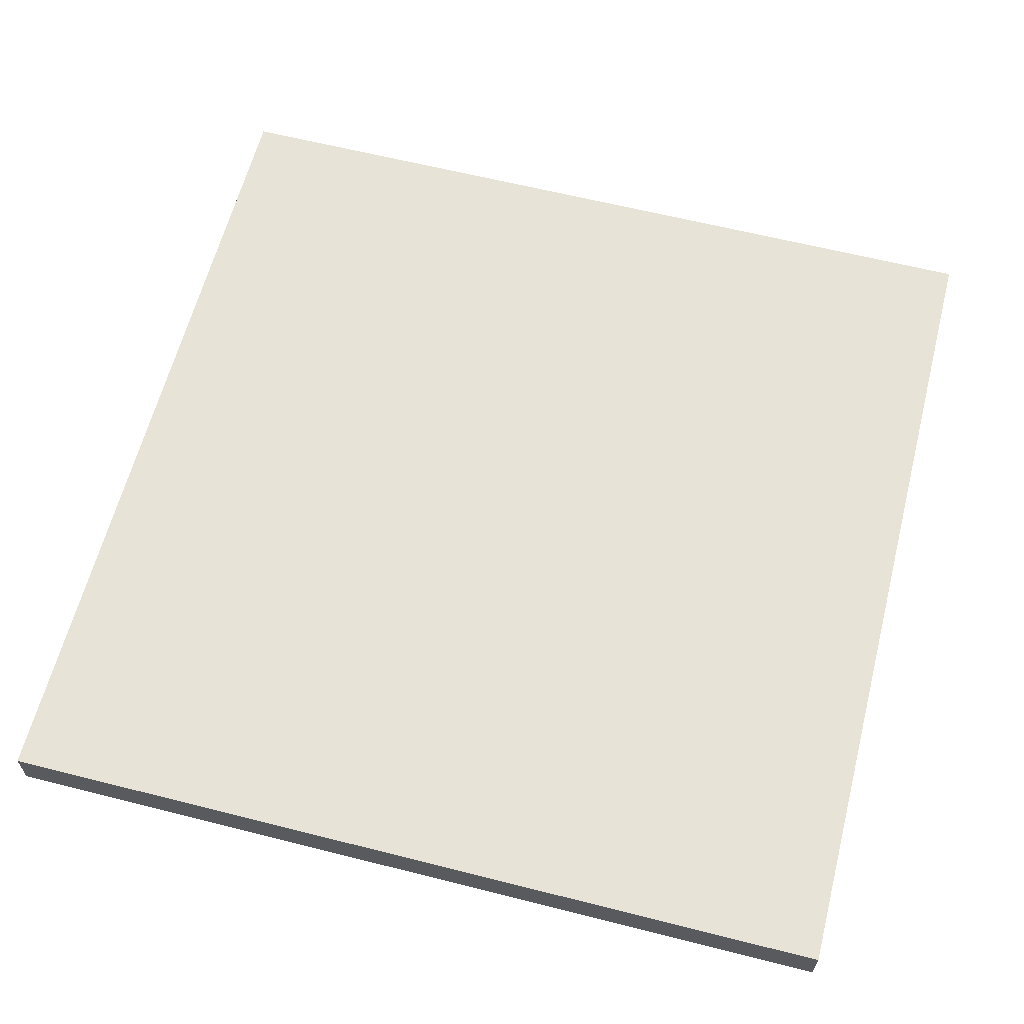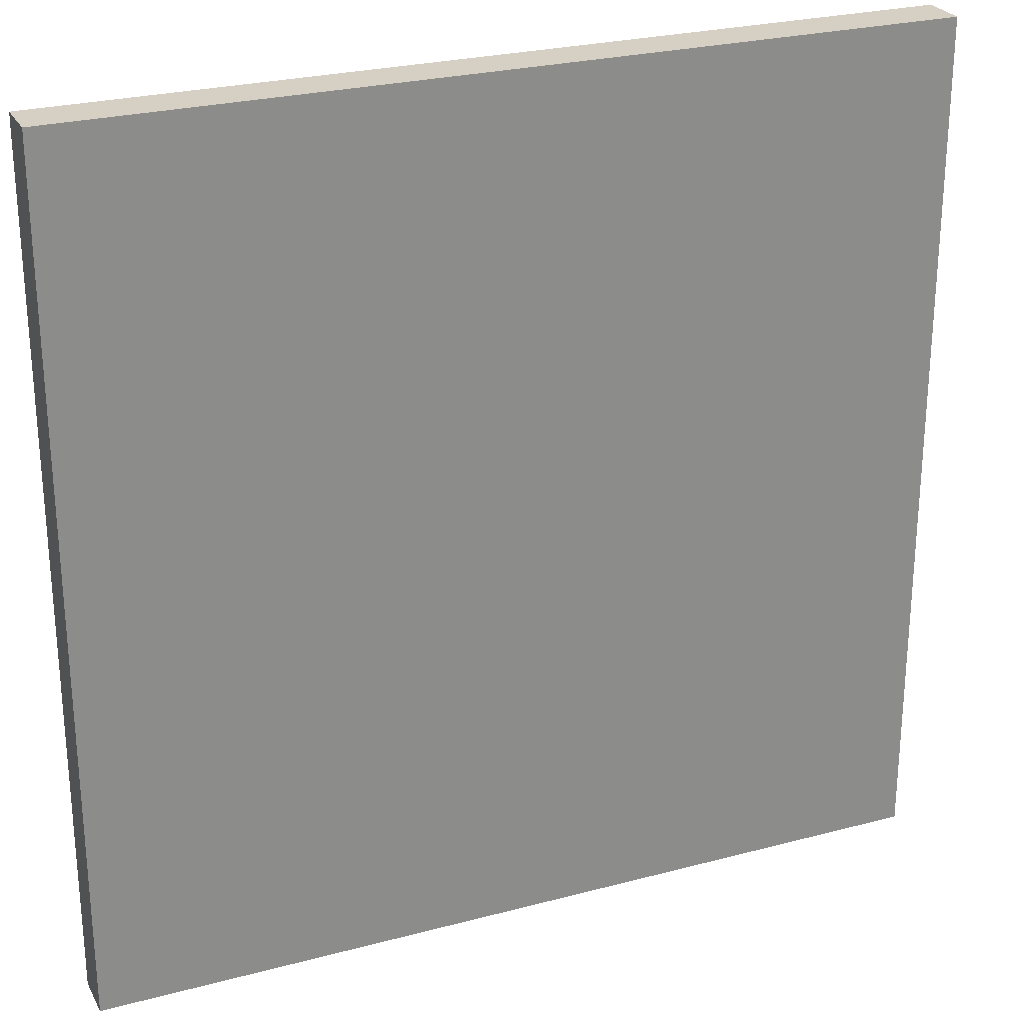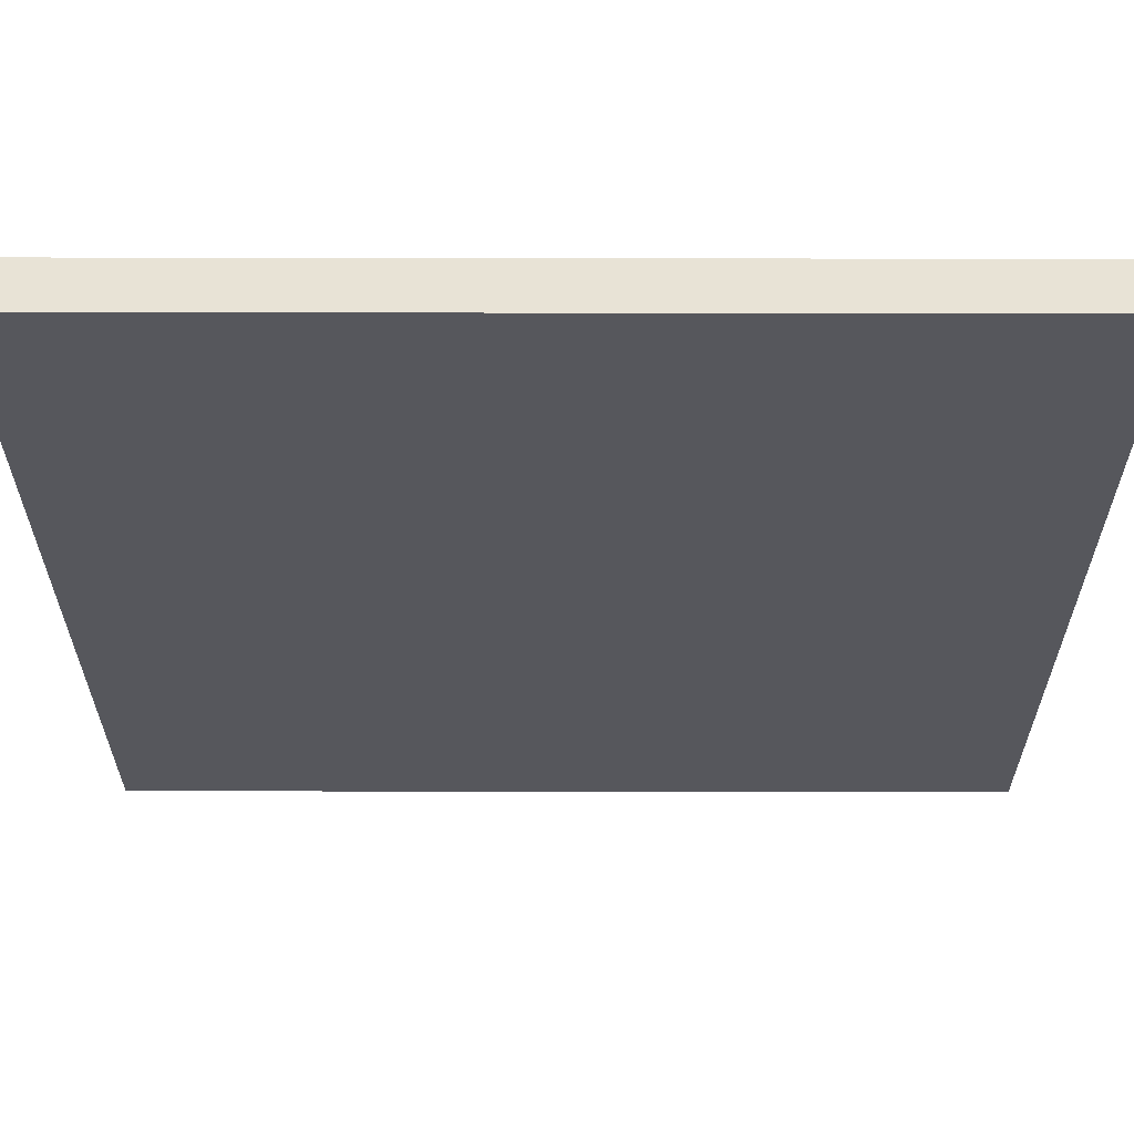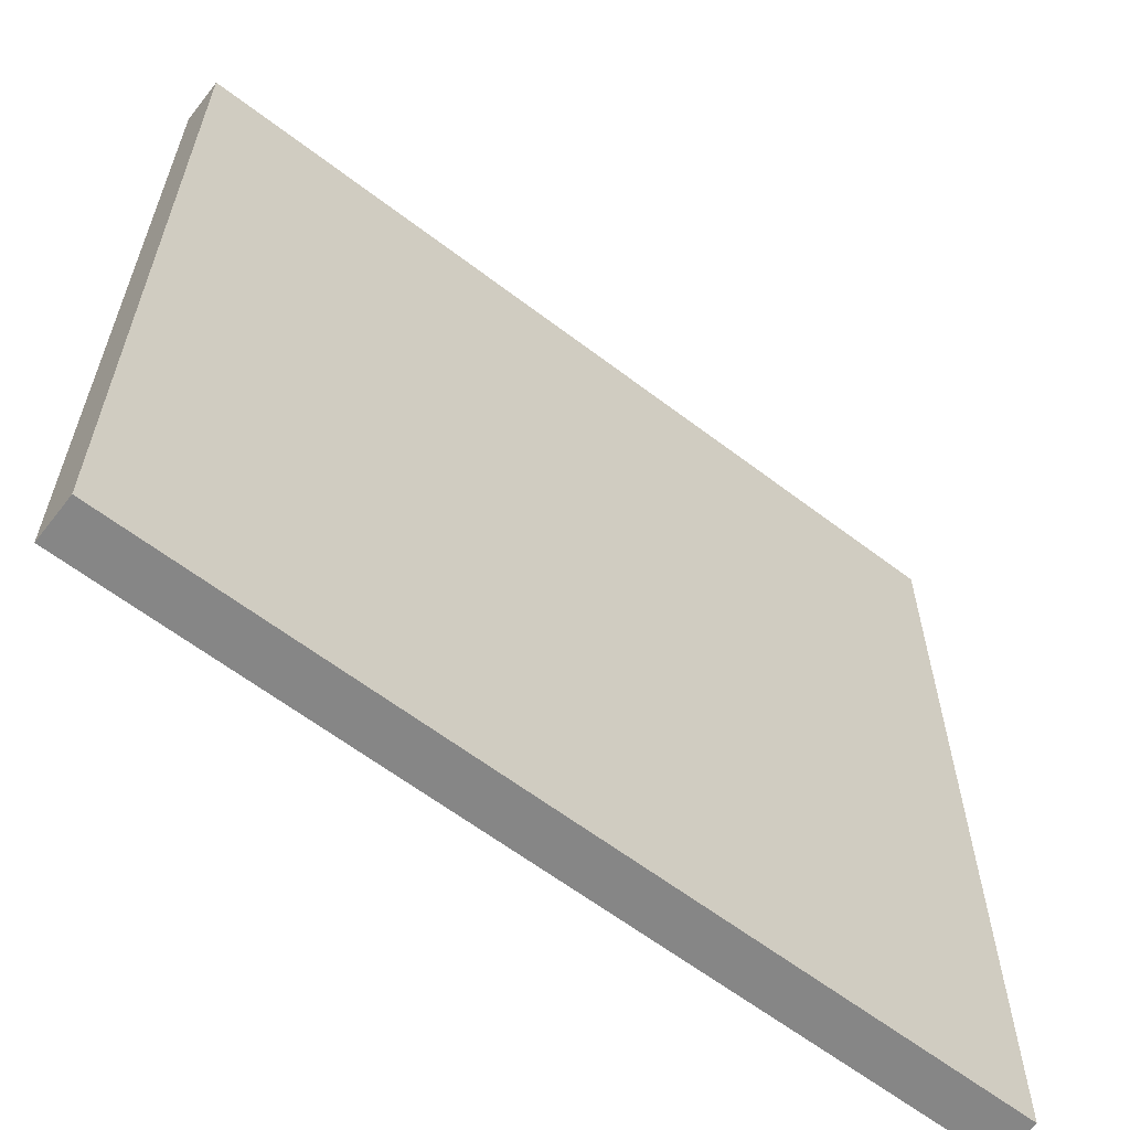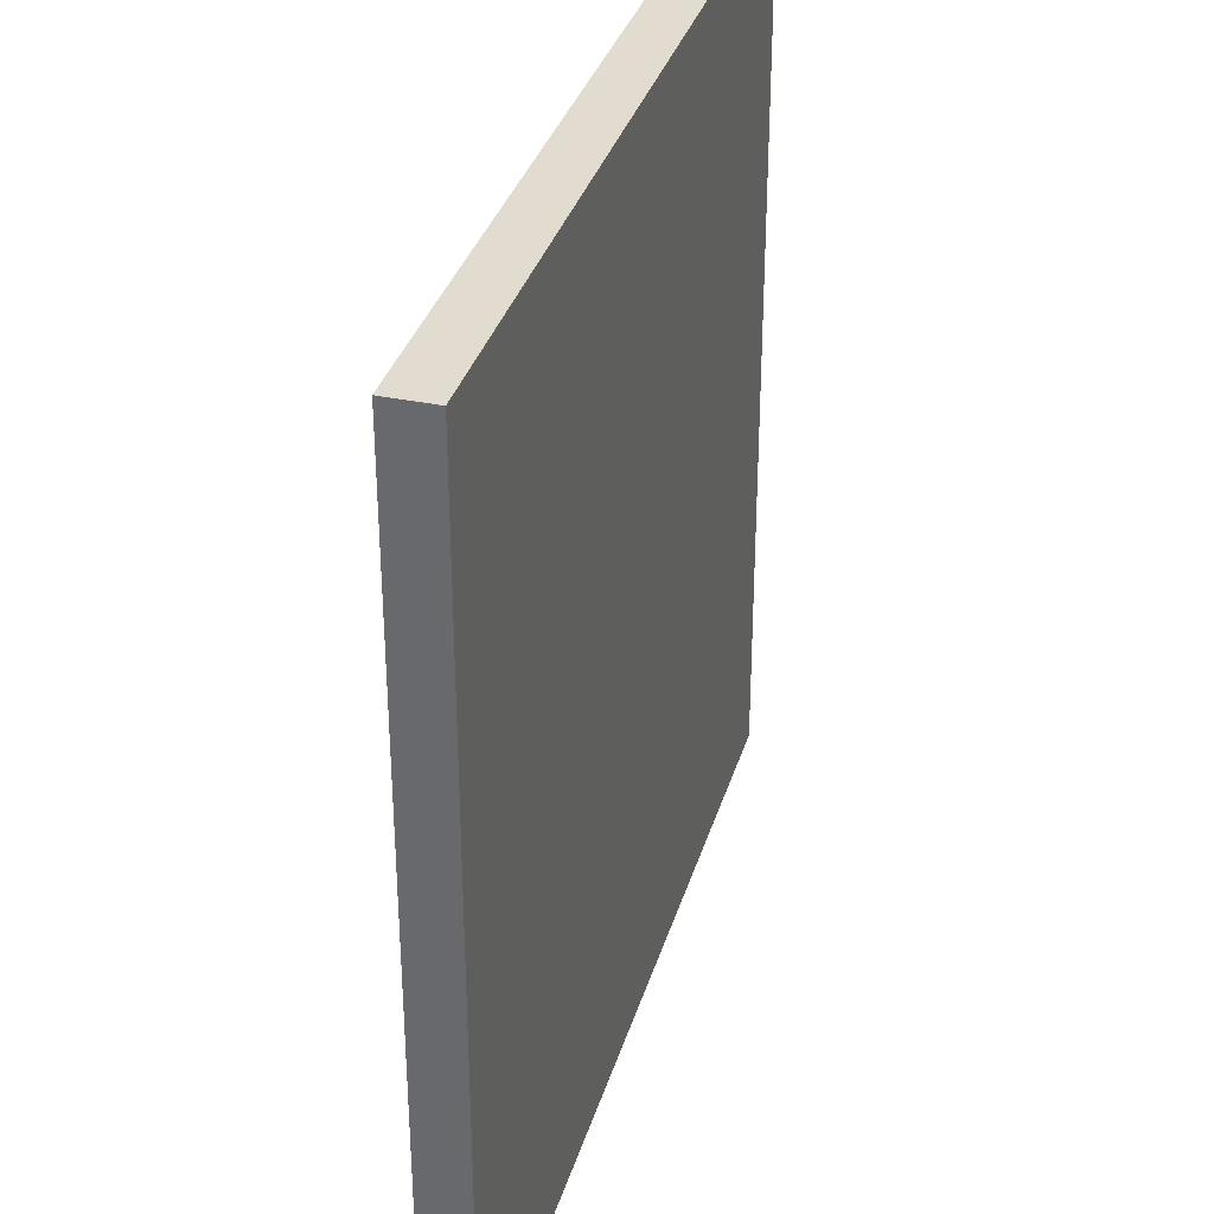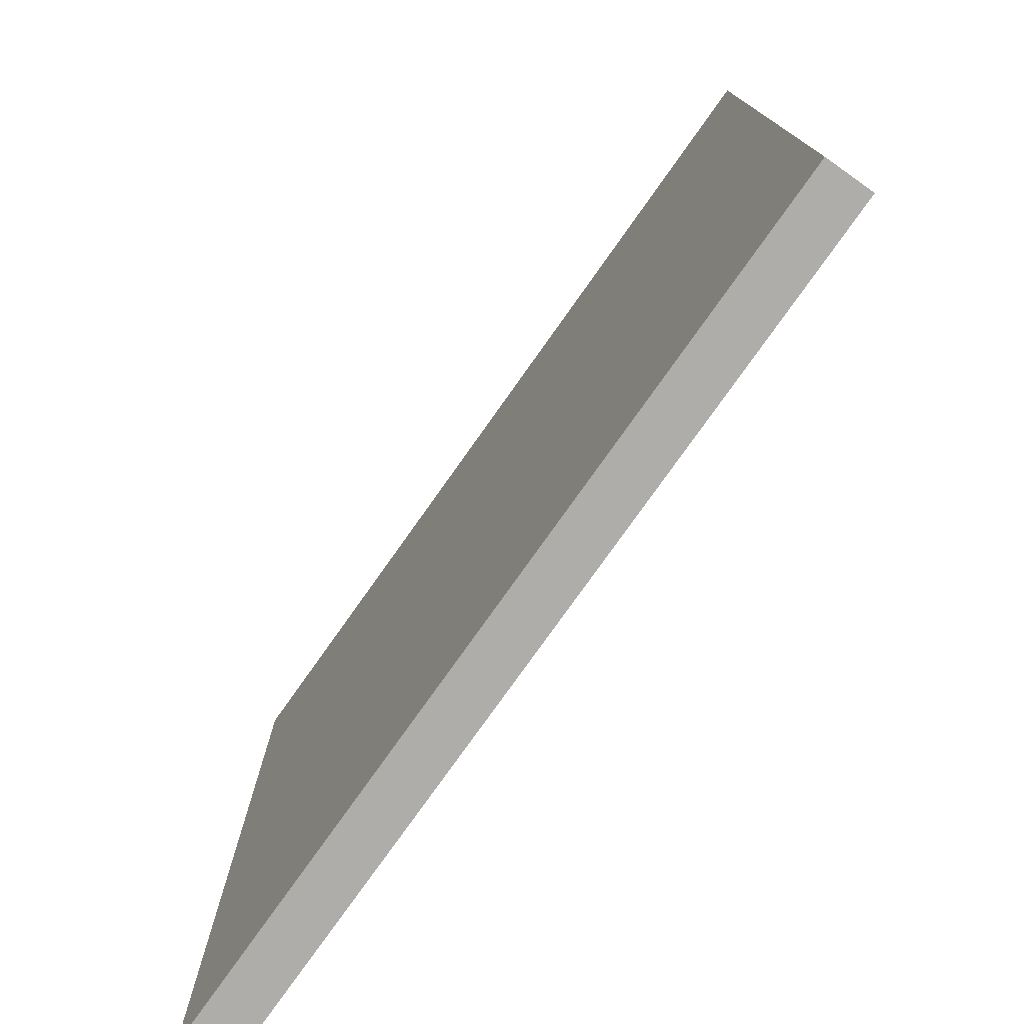
<metadata>
{"format":"obj","ext":"obj","renderer":"f3d","projection":"perspective","resolution":1024,"background":"white","views":[{"elev":62.3,"azim":-165.6,"up":"+Y"},{"elev":26.0,"azim":157.1,"up":"+Z"},{"elev":62.5,"azim":-179.9,"up":"+Z"},{"elev":-62.0,"azim":142.2,"up":"+Z"},{"elev":34.3,"azim":-74.2,"up":"+Z"},{"elev":-77.3,"azim":54.7,"up":"+Z"}]}
</metadata>
<code>
o Pizza_box_close
v -0.2638 -0.01409 0.2638
v -0.2638 0.01409 0.2638
v -0.2638 -0.01409 -0.2638
v -0.2638 0.01409 -0.2638
v 0.2638 -0.01409 0.2638
v 0.2638 0.01409 0.2638
v 0.2638 -0.01409 -0.2638
v 0.2638 0.01409 -0.2638
f 1 2 4 3
f 3 4 8 7
f 7 8 6 5
f 5 6 2 1
f 3 7 5 1
f 8 4 2 6

</code>
